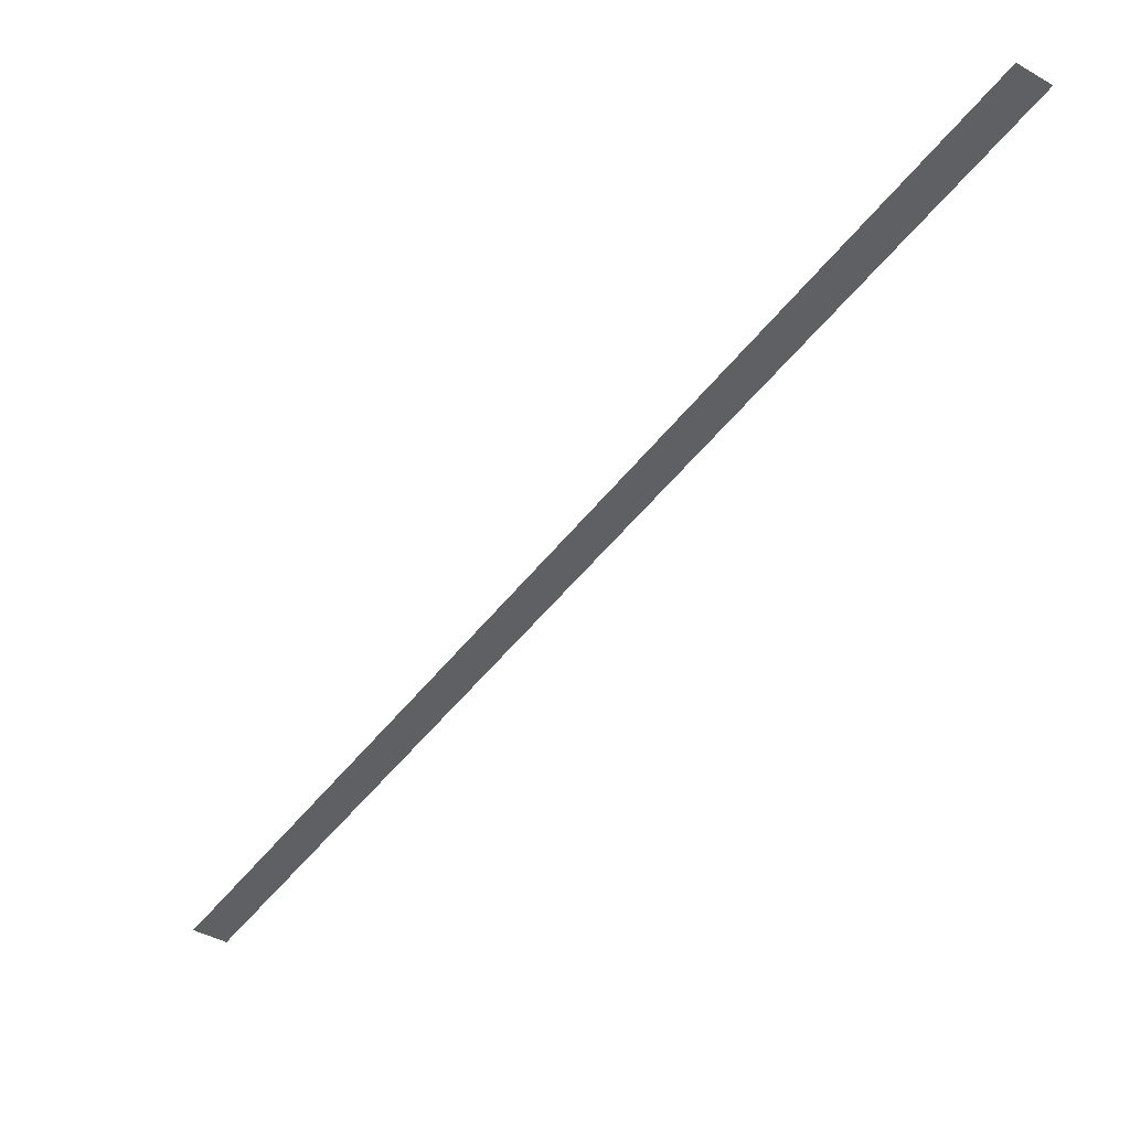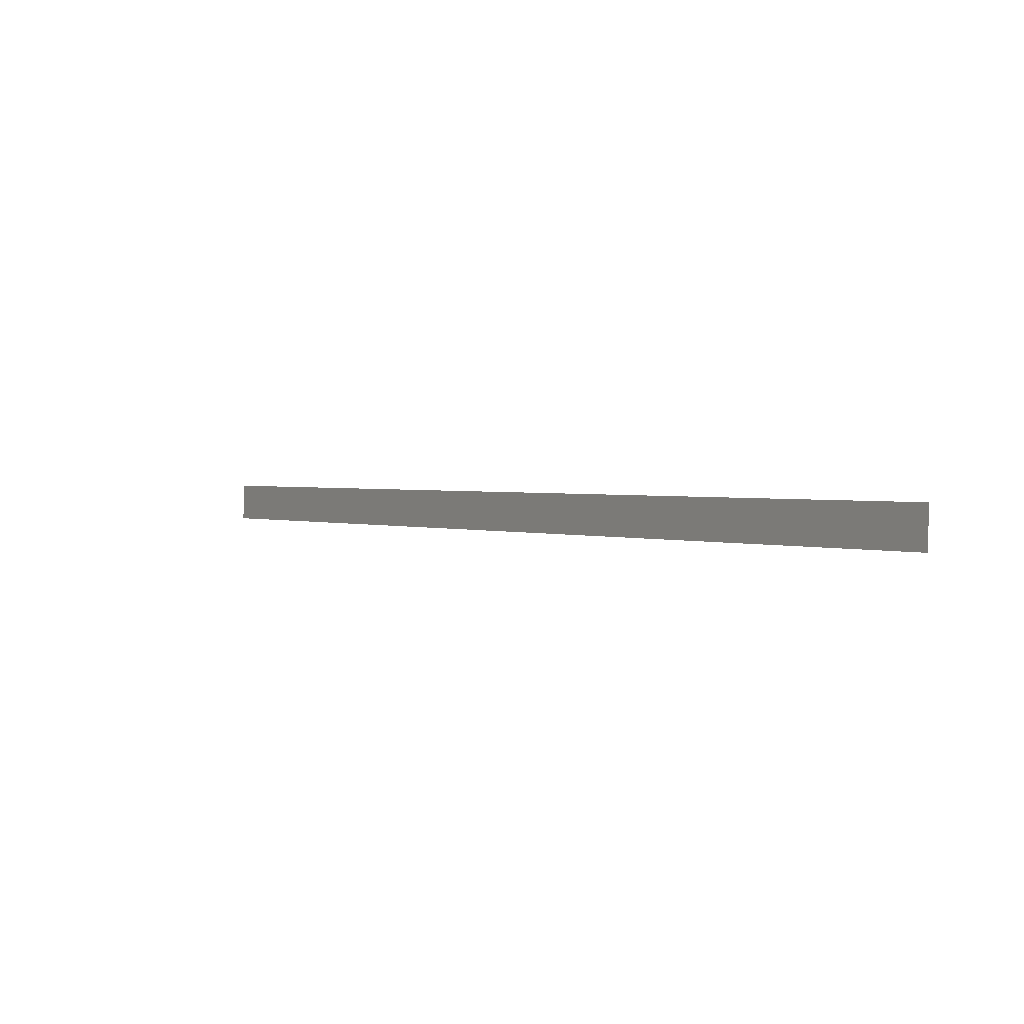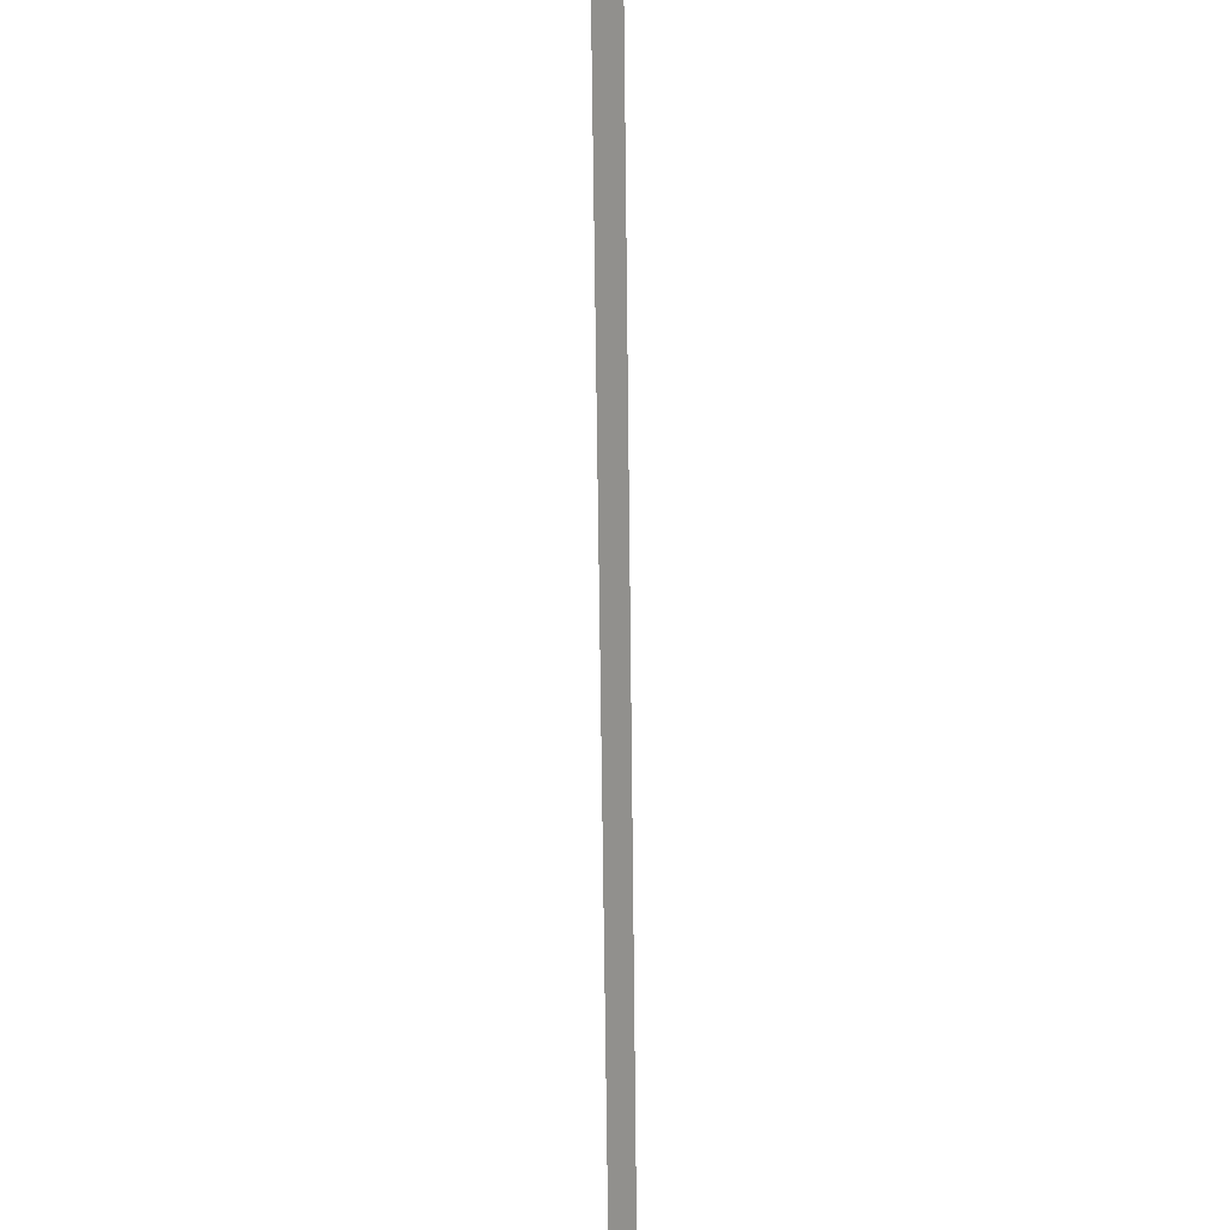
<metadata>
{"format":"obj","ext":"obj","renderer":"f3d","projection":"perspective","resolution":1024,"background":"white","views":[{"elev":71.6,"azim":-35.2,"up":"+Y"},{"elev":57.4,"azim":42.4,"up":"+Y"},{"elev":-24.9,"azim":90.4,"up":"+Y"}]}
</metadata>
<code>
o la040
v -0.1749   -0.0292    0.151
v 0.0287    0.1773    0.1529
v 0.0238    0.1822    0.1471
v -0.1798   -0.0243    0.1452
f 4 3 2 1

</code>
